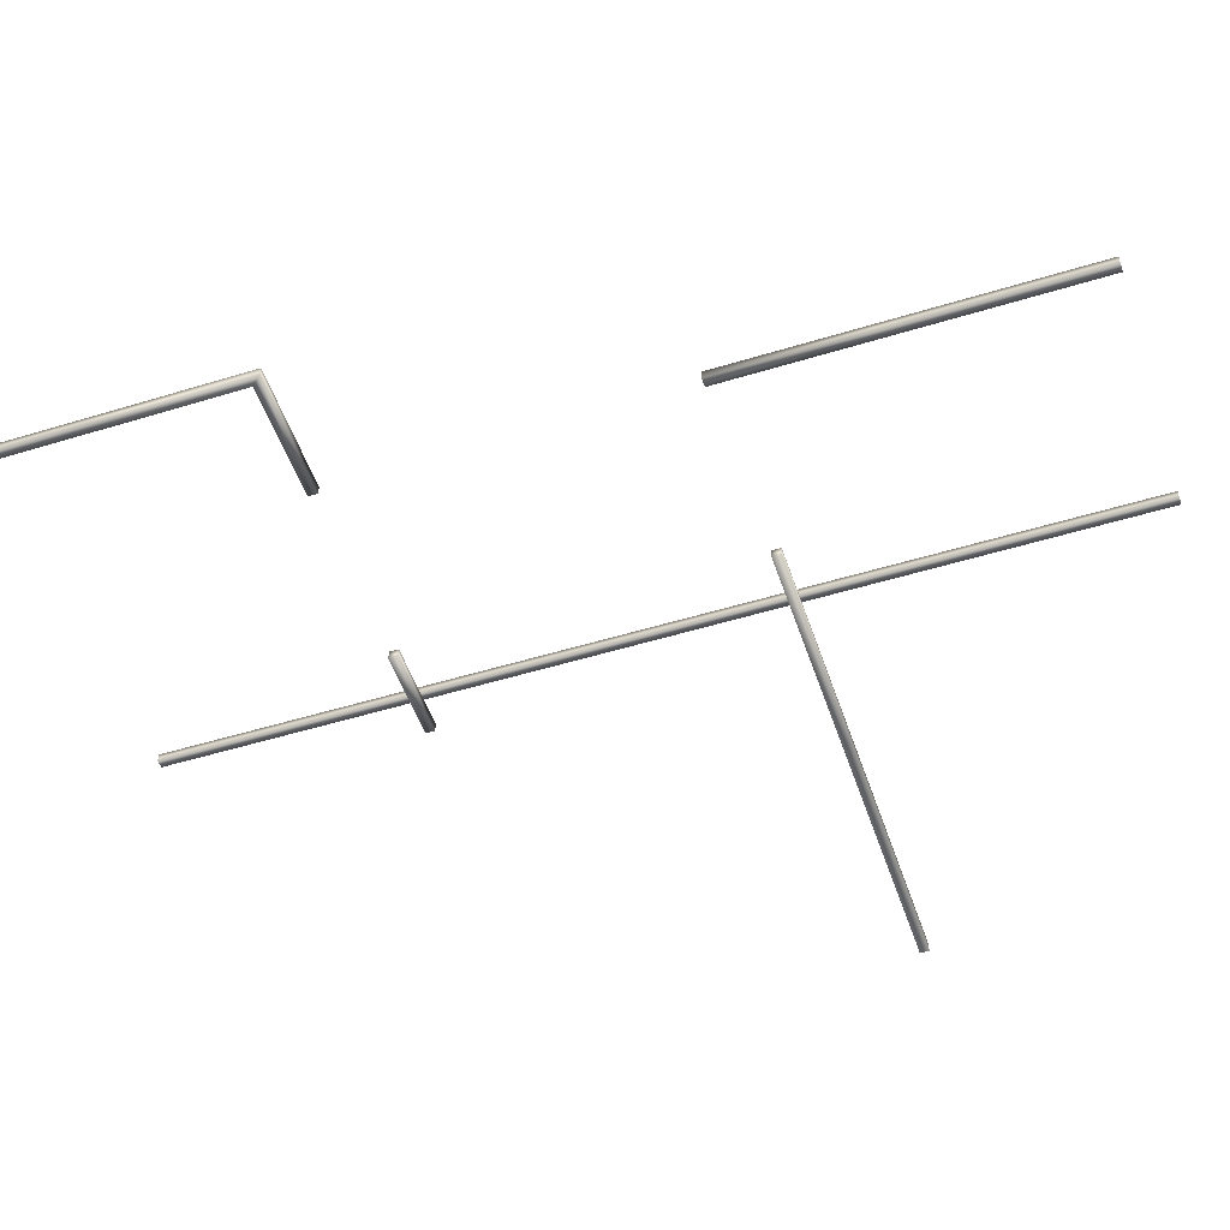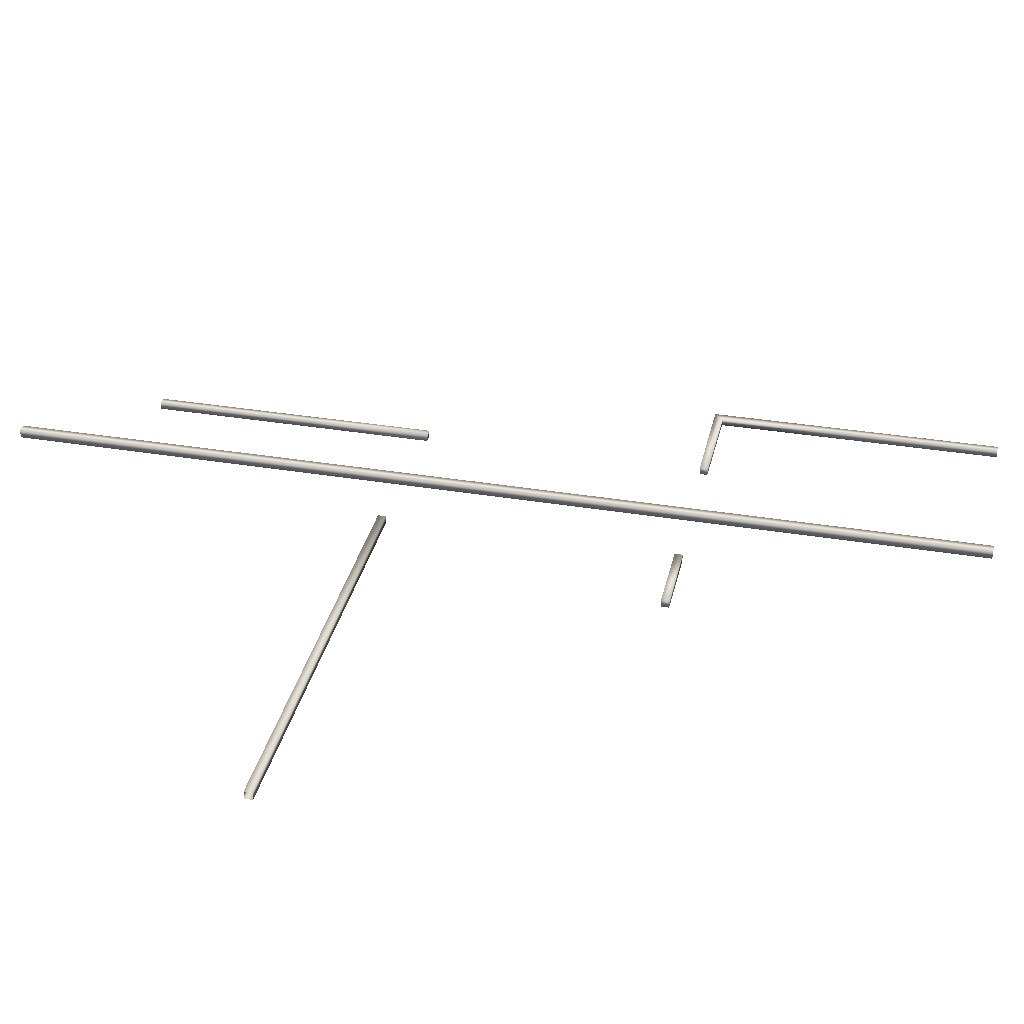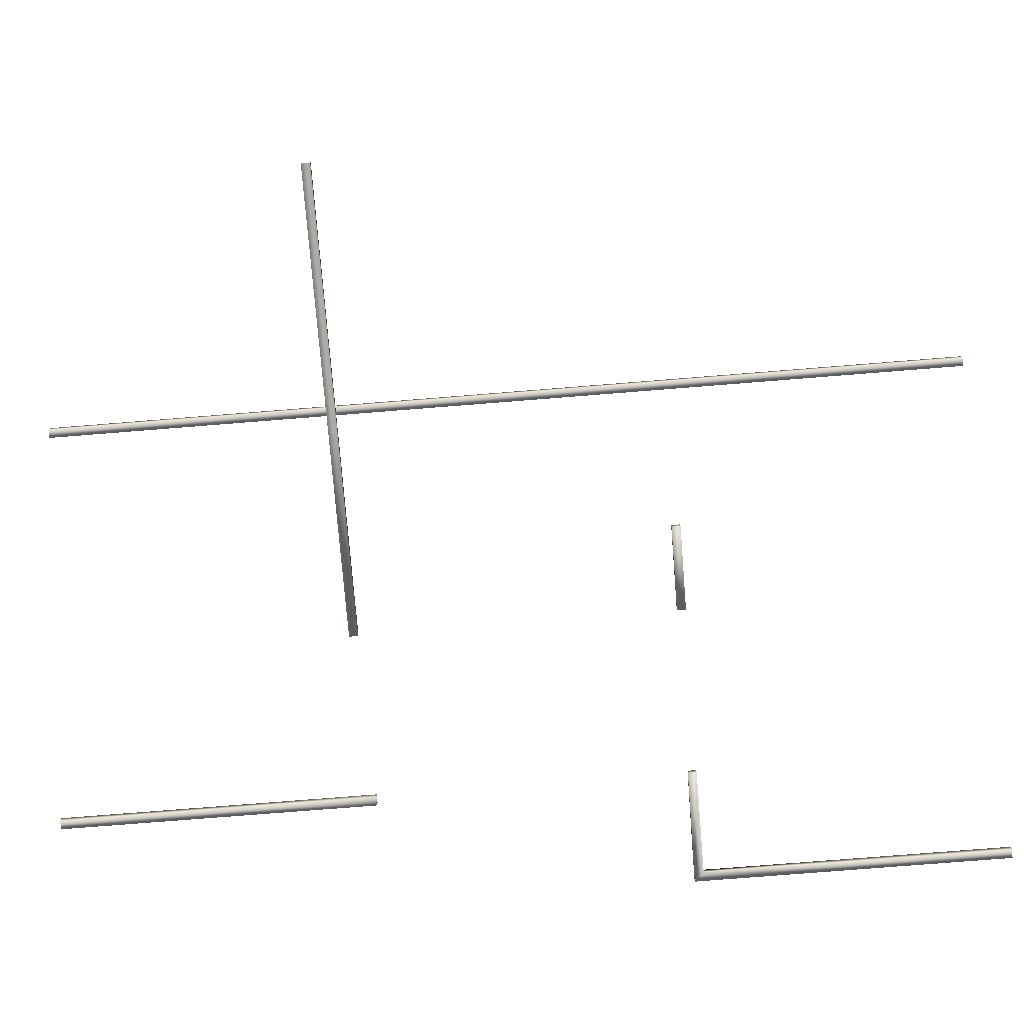
<metadata>
{"format":"obj","ext":"obj","renderer":"f3d","projection":"perspective","resolution":1024,"background":"white","views":[{"elev":-51.5,"azim":108.4,"up":"+Y"},{"elev":34.0,"azim":-77.3,"up":"+Y"},{"elev":-75.7,"azim":-85.4,"up":"+Y"}]}
</metadata>
<code>
g MillRailings
v -2197 -1548 -6915
v -2208 -1548 -6915
v -2208 -1548 -7329
v -2197 -1548 -7329
v -2197 -1548 -6488
v -2208 -1548 -6488
v -2197 -1548 -6071
v -2208 -1548 -6071
v -2197 -1536 -6915
v -2197 -1536 -7329
v -2208 -1536 -7329
v -2208 -1536 -6915
v -2197 -1536 -6488
v -2208 -1536 -6488
v -2197 -1536 -6071
v -2208 -1536 -6071
v -2208 -1536 -6915
v -2208 -1536 -7329
v -2208 -1536 -6488
v -2208 -1536 -6071
v -2197 -1548 -7329
v -2197 -1536 -7329
v -2197 -1536 -6915
v -2197 -1548 -6915
v -2197 -1536 -6488
v -2197 -1548 -6488
v -2197 -1536 -6071
v -2197 -1548 -6071
v -2226 -1790 -6910
v -2226 -1790 -6922
v -1952 -1790 -6922
v -1952 -1790 -6910
v -2565 -1790 -6910
v -2565 -1790 -6922
v -2226 -1779 -6910
v -1952 -1779 -6910
v -1952 -1779 -6922
v -2226 -1779 -6922
v -2565 -1779 -6910
v -2565 -1779 -6922
v -2226 -1779 -6922
v -1952 -1779 -6922
v -2565 -1779 -6922
v -1952 -1790 -6910
v -1952 -1779 -6910
v -2226 -1779 -6910
v -2226 -1790 -6910
v -2565 -1779 -6910
v -2565 -1790 -6910
v -1952 -1790 -6910
v -1952 -1790 -6922
v -1952 -1779 -6922
v -1952 -1779 -6910
v -1728 -1790 -7089
v -1717 -1790 -7089
v -1717 -1790 -6908
v -1728 -1790 -6908
v -1728 -1790 -7329
v -1717 -1790 -7329
v -1728 -1779 -7089
v -1728 -1779 -6908
v -1717 -1779 -6908
v -1717 -1779 -7089
v -1728 -1779 -7329
v -1717 -1779 -7329
v -1717 -1779 -7089
v -1717 -1779 -6908
v -1717 -1779 -7329
v -1728 -1790 -6908
v -1728 -1779 -6908
v -1728 -1779 -7089
v -1728 -1790 -7089
v -1728 -1779 -7329
v -1728 -1790 -7329
v -1728 -1790 -6908
v -1717 -1790 -6908
v -1717 -1779 -6908
v -1728 -1779 -6908
v -1574 -1790 -6297
v -1586 -1790 -6297
v -1586 -1790 -6482
v -1574 -1790 -6495
v -1574 -1790 -6071
v -1586 -1790 -6071
v -1574 -1779 -6297
v -1574 -1779 -6495
v -1586 -1779 -6482
v -1586 -1779 -6297
v -1574 -1779 -6071
v -1586 -1779 -6071
v -1586 -1779 -6297
v -1586 -1779 -6482
v -1586 -1779 -6071
v -1574 -1790 -6495
v -1574 -1779 -6495
v -1574 -1779 -6297
v -1574 -1790 -6297
v -1574 -1779 -6071
v -1574 -1790 -6071
v -1574 -1790 -6495
v -1586 -1790 -6482
v -1728 -1790 -6483
v -1728 -1790 -6494
v -1574 -1779 -6495
v -1728 -1779 -6494
v -1728 -1779 -6483
v -1586 -1779 -6482
v -1586 -1779 -6482
v -1728 -1779 -6483
v -1728 -1790 -6494
v -1728 -1779 -6494
v -1574 -1779 -6495
v -1574 -1790 -6495
v -1728 -1790 -6494
v -1728 -1790 -6483
v -1728 -1779 -6483
v -1728 -1779 -6494
v -2065 -1790 -6483
v -2065 -1790 -6494
v -1954 -1790 -6494
v -1954 -1790 -6483
v -2065 -1779 -6483
v -1954 -1779 -6483
v -1954 -1779 -6494
v -2065 -1779 -6494
v -2065 -1779 -6494
v -1954 -1779 -6494
v -1954 -1790 -6483
v -1954 -1779 -6483
v -2065 -1779 -6483
v -2065 -1790 -6483
v -1954 -1790 -6483
v -1954 -1790 -6494
v -1954 -1779 -6494
v -1954 -1779 -6483
v -2065 -1790 -6494
v -2065 -1790 -6483
v -2065 -1779 -6483
v -2065 -1779 -6494
f 52 50 51
f 50 52 53
f 1 3 4
f 3 1 2
f 5 2 1
f 2 5 6
f 7 6 5
f 6 7 8
f 18 3 17
f 2 17 3
f 17 2 19
f 6 19 2
f 19 6 20
f 8 20 6
f 10 11 9
f 12 9 11
f 9 12 13
f 14 13 12
f 13 14 15
f 16 15 14
f 23 21 22
f 21 23 24
f 25 24 23
f 24 25 26
f 27 26 25
f 26 27 28
f 54 56 57
f 56 54 55
f 58 55 54
f 55 58 59
f 67 56 66
f 55 66 56
f 66 55 68
f 59 68 55
f 79 81 82
f 81 79 80
f 83 80 79
f 80 83 84
f 92 81 91
f 80 91 81
f 91 80 93
f 84 93 80
f 30 29 33
f 29 30 31
f 41 31 30
f 31 41 42
f 31 32 29
f 30 43 41
f 43 30 34
f 33 34 30
f 46 44 45
f 44 46 47
f 48 47 46
f 47 48 49
f 61 62 60
f 63 60 62
f 60 63 64
f 65 64 63
f 71 69 70
f 69 71 72
f 73 72 71
f 72 73 74
f 86 87 85
f 88 85 87
f 85 88 89
f 90 89 88
f 96 94 95
f 94 96 97
f 98 97 96
f 97 98 99
f 100 101 102
f 108 102 101
f 102 108 109
f 102 103 100
f 77 75 76
f 75 77 78
f 112 110 111
f 110 112 113
f 116 114 115
f 114 116 117
f 118 119 120
f 126 120 119
f 120 126 127
f 120 121 118
f 130 128 129
f 128 130 131
f 134 132 133
f 132 134 135
f 138 136 137
f 136 138 139
f 36 37 35
f 38 35 37
f 35 38 39
f 40 39 38
f 106 104 105
f 104 106 107
f 124 122 123
f 122 124 125

</code>
